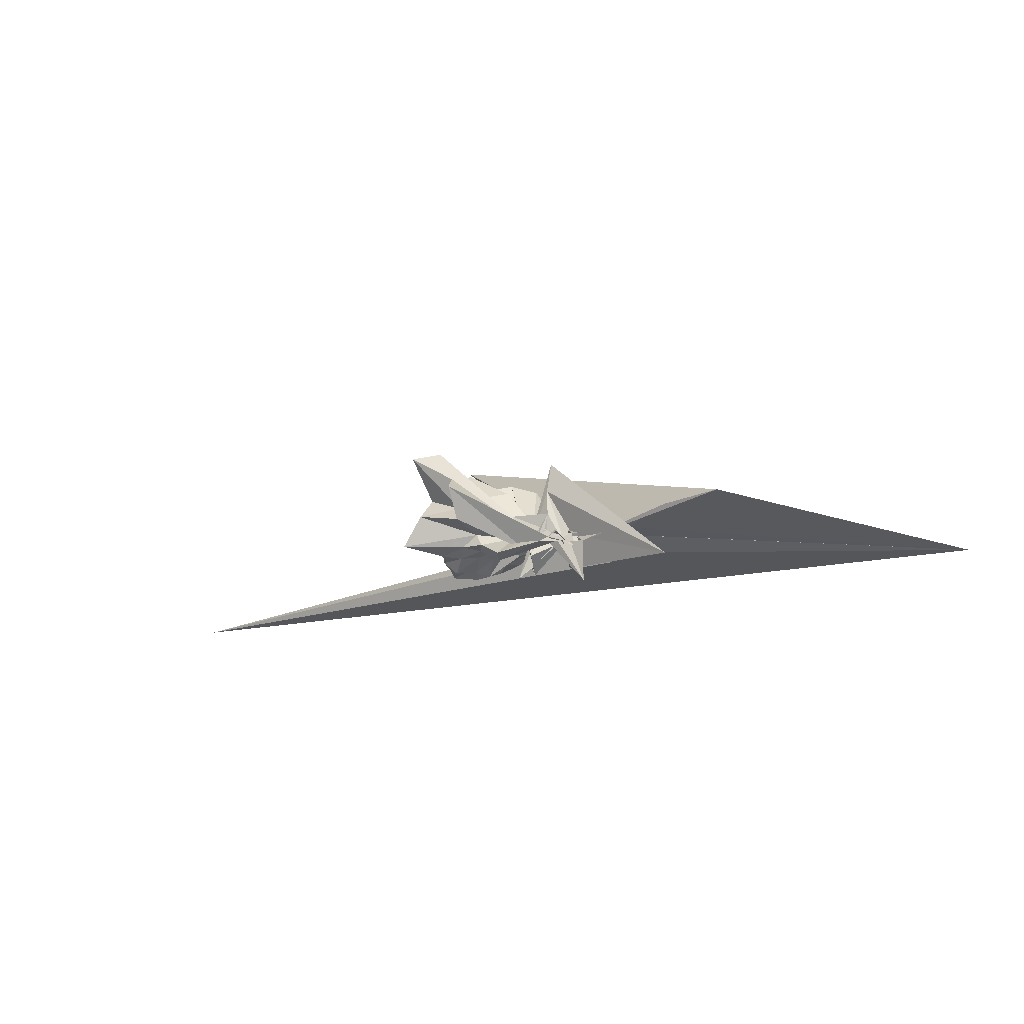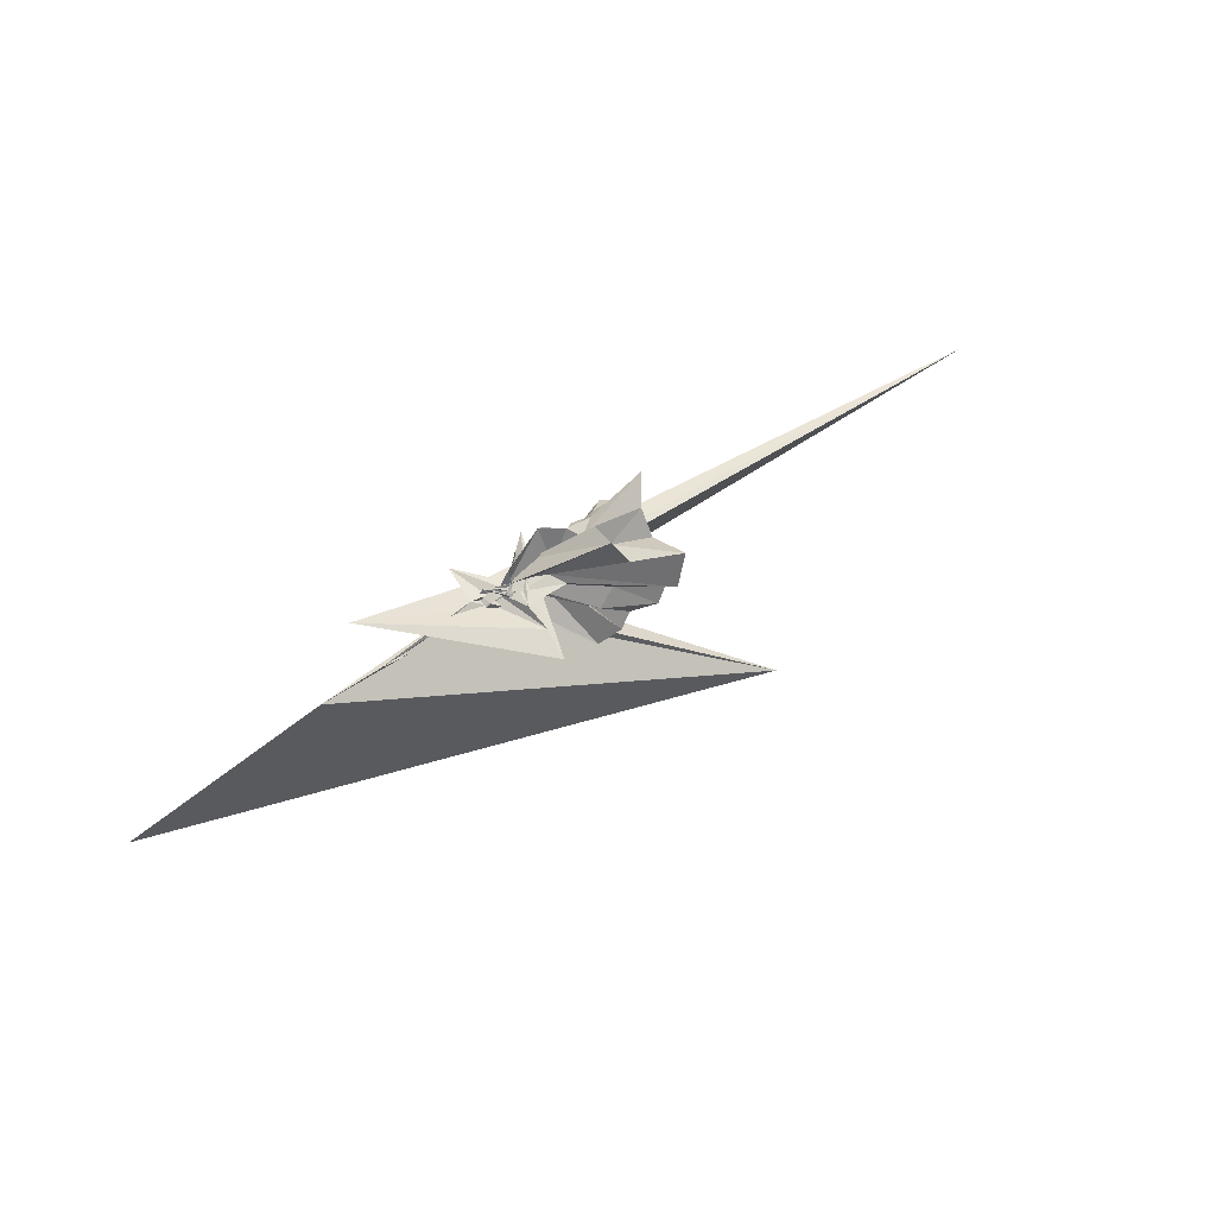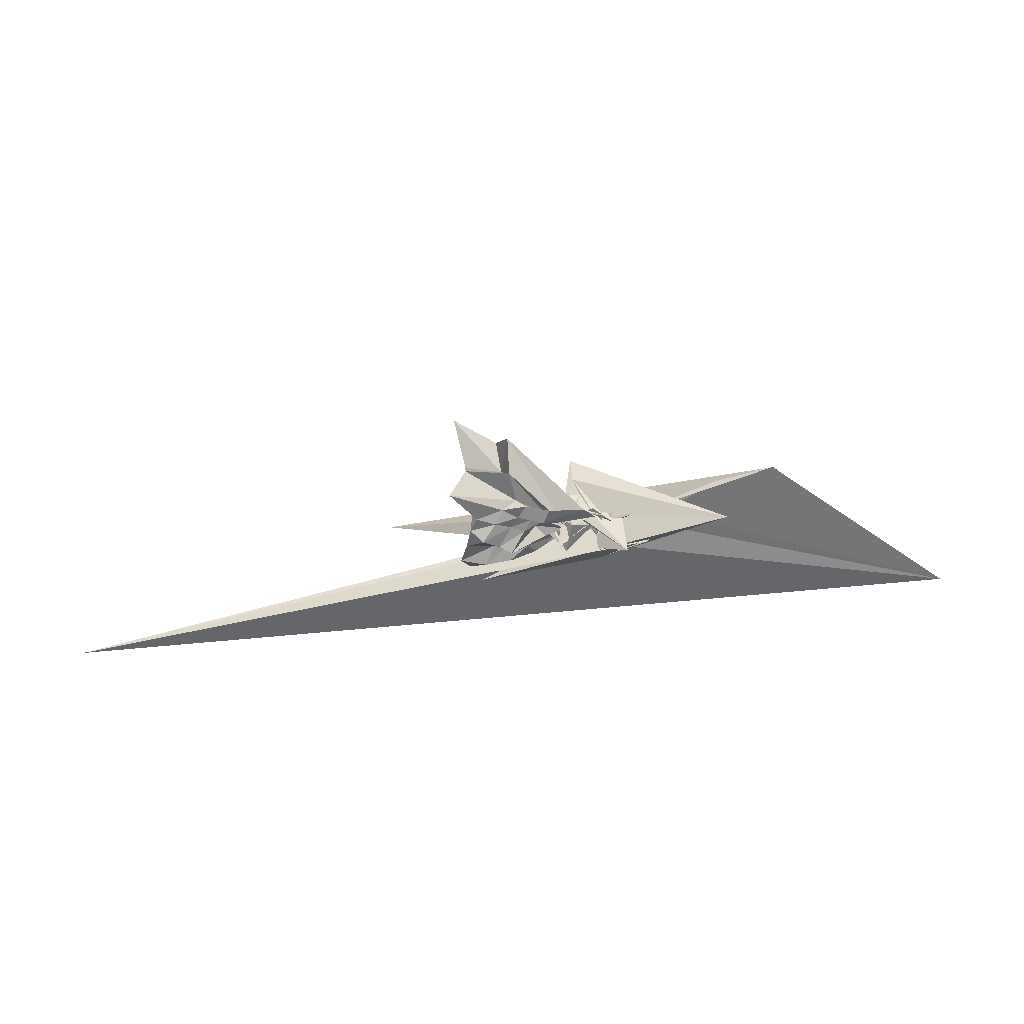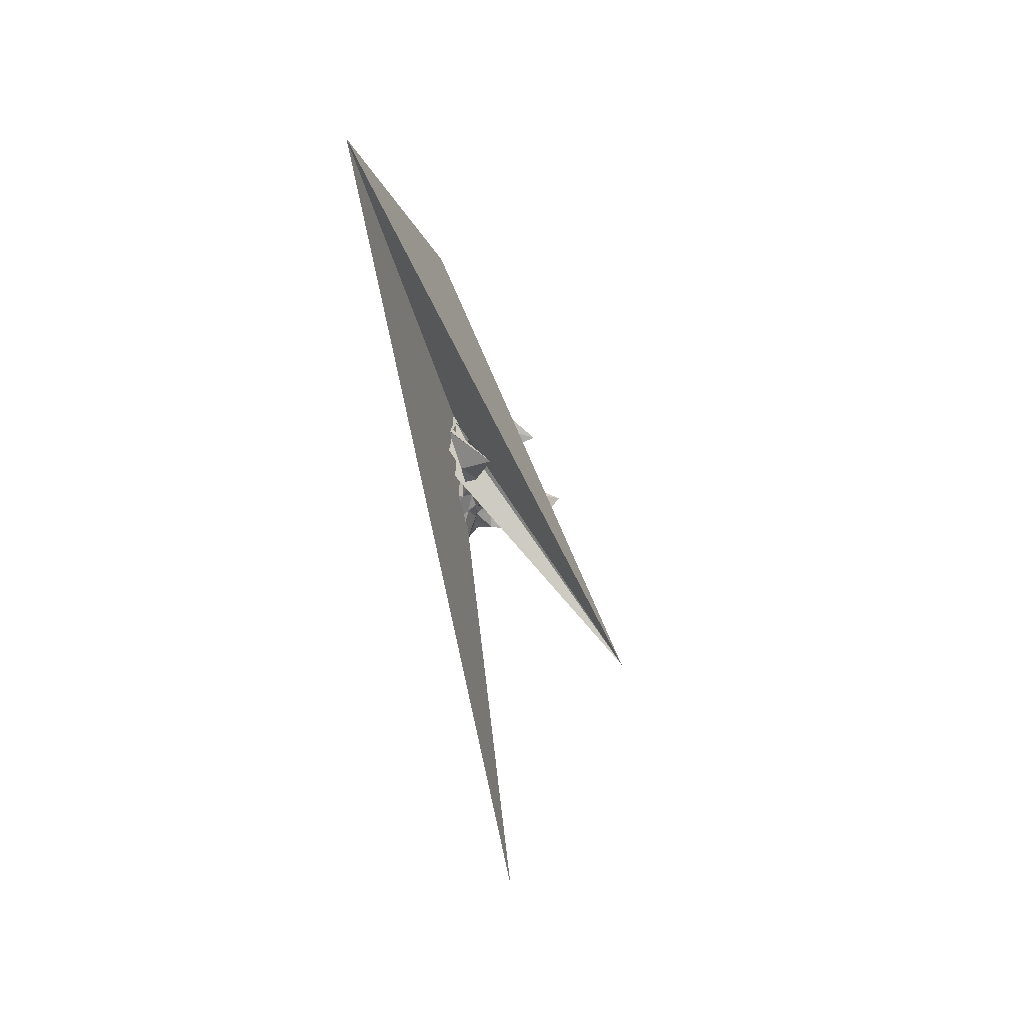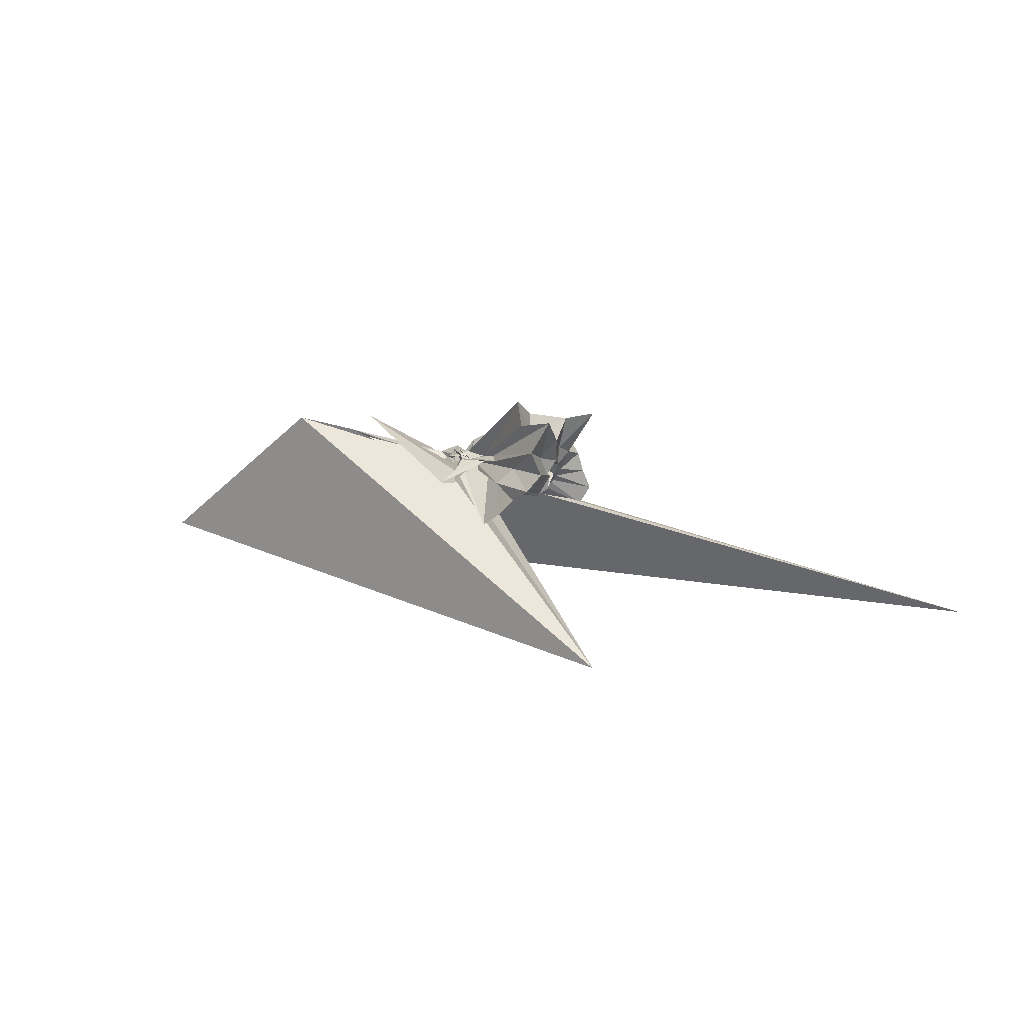
<metadata>
{"format":"obj","ext":"obj","renderer":"f3d","projection":"perspective","resolution":1024,"background":"white","views":[{"elev":-16.9,"azim":-150.1,"up":"+Z"},{"elev":65.9,"azim":-33.8,"up":"+Y"},{"elev":50.2,"azim":171.6,"up":"+Y"},{"elev":-58.4,"azim":-82.1,"up":"+Y"},{"elev":18.5,"azim":21.6,"up":"+Y"}]}
</metadata>
<code>
v -1.544 -0.1486 -0.6467
v -0.4966 0.01198 -0.5889
v 0.5737 0.06906 0.06778
v 0.6393 0.2046 0.4386
v 0.5655 0.6179 0.6045
v 0.966 1.585 1.197
v 0.1501 1.308 0.6942
v -1.183 0.1706 -0.482
v -1.925 0.2223 -0.6802
v -1.761 -0.2024 -0.8657
v -2.143 -0.0825 -0.6282
v 0.6819 -1.211 -0.9173
v -1.859 -0.9888 -0.8548
v -3.068 -0.06215 -0.976
v -2.323 -0.04316 -0.6099
v -1.574 -0.4105 -0.1716
v -1.844 -0.13 -0.3517
v -0.6944 -0.8095 0.2153
v -0.401 -0.6551 0.0295
v -0.275 -0.386 -0.03797
v 0.03143 -0.2994 0.119
v 0.4276 -0.278 0.3304
v 0.2274 0.2379 -0.1922
v 0.735 0.4607 0.1592
v 0.8403 0.9781 0.386
v 0.1235 1.029 0.116
v -0.04603 1.745 0.3849
v -1.581 0.234 -0.5544
v -1.485 -0.1625 -0.2357
v -1.836 -0.1724 -0.3831
v -2.468 -0.2545 -0.6788
v -3.093 -0.03282 -0.5773
v -2.798 -0.2068 -1.177
v -2.918 -0.09188 -0.8686
v -2.298 -0.232 -0.8415
v -1.87 -1.417 0.2412
v -1.125 -0.7758 -0.1689
v -0.7518 -0.6445 -0.2462
v -0.4442 -0.7257 -0.2146
v -0.1004 -0.2856 -0.1609
v 0.1569 -0.1671 -0.04664
v 0.5369 -0.2155 0.1183
v 0.6813 0.2944 -0.1352
v 0.7211 0.6944 -0.09399
v 0.8866 1.367 -0.04737
v 0.002644 1.337 -0.213
v -1.057 0.2128 -0.7958
v -1.751 0.1797 -0.4323
v -2.035 0.1517 -0.7675
v -2.211 -0.05279 -0.7528
v -2.022 -0.6981 -0.7489
v 9.314 -2.17 -0.8911
v -2.846 -0.04527 -0.6974
v -2.698 -0.1234 -0.8789
v -2.287 -0.3422 -0.6539
v -1.501 -0.9297 -0.4461
v -0.9181 -0.7469 -0.4137
v -0.6035 -0.5178 -0.3617
v -0.3519 -0.578 -0.3087
v -0.09044 -0.4968 -0.3264
v 0.4304 -0.2778 -0.0954
v 0.5342 0.0123 -0.2678
v 0.8097 0.5067 -0.4598
v 1.292 1.357 -0.6457
v -0.1125 0.6996 -0.4243
v -0.7386 0.1921 -0.4687
v -1.315 0.008516 -0.4132
v -1.711 0.0006669 -0.4895
v -1.808 0.1096 -0.5933
v -2.404 -0.1736 -0.4992
v -9.624 -2.699 -1.253
v -3.005 -0.02866 -0.4602
v -3.028 -0.1167 -0.635
v -2.583 -0.1593 -0.7584
v -1.939 -0.7638 -0.6674
v -1.308 -0.1949 -0.4516
v -0.6659 -0.6823 -0.5525
v -0.2226 -0.5639 -0.4891
v 0.1123 -0.2876 -0.3906
v 0.3056 -0.1745 -0.4416
v 0.5245 -0.0875 -0.4831
v 0.6377 0.0944 -0.4322
v 0.7574 0.6436 -0.7673
v 0.2111 0.7253 -0.6581
v -0.2811 0.7877 -0.6856
v -0.7214 0.8714 -0.9343
v -1.542 0.225 -0.6266
v -1.563 0.1323 -0.4889
v -2.051 0.06481 -0.4895
v 2.429 -3.191 2.446
v -5.625 0.6618 -0.2655
v -4.396 0.5011 -0.3364
v -2.264 -0.1443 -0.6553
v -1.662 -0.0773 -0.475
v -1.43 -0.7047 -0.935
v -0.8223 -0.842 -0.7645
v -0.09808 -0.8879 -0.9052
v 0.4086 -0.8342 -0.7727
v 0.9368 -0.7814 -0.8517
v 1.132 -0.4231 -0.9561
v 0.9981 -0.0357 -0.8819
v 0.9032 0.3699 -0.8226
v 0.4677 -0.07757 0.5862
v 0.725 0.3745 1.026
v 0.6616 0.965 1.429
v -0.9148 0.2485 -0.3244
v -1.5 0.1326 -0.3672
v -1.86 -0.02567 -0.7298
v -1.983 -0.07729 -0.4781
v -4.408 0.5395 -1.365
v -2.305 -0.1228 -0.3794
v -1.88 -0.2326 -0.2534
v -1.731 -0.08022 -0.4485
v -0.6502 -0.9414 0.8763
v -0.4618 -0.5428 0.3653
v -0.1626 -0.3672 0.3159
v 0.09081 -0.2328 0.4282
v 0.463 0.01455 1.156
v -0.09689 0.2879 0.5304
v -0.7299 0.2423 0.01039
v -1.543 0.1804 -0.02727
v -1.475 0.07824 0.5011
v -1.528 -0.01551 1.119
v -1.437 -0.1533 0.6352
v -1.22 0.3216 -0.9416
v -0.2142 -0.5978 0.9929
v 0.03342 -0.3092 0.8877
v -0.4378 -0.04428 0.6432
v -1.55 -0.04651 -0.7305
v -0.8463 0.1678 -1.348
v -1.747 -0.2283 -0.5581
v -1.052 -0.1425 -1.238
v 0.3876 0.4985 -0.8342
v -0.1016 0.5116 -0.7337
v -0.594 0.5949 -1.023
v -1.522 0.4679 -0.6952
v -1.751 0.149 -0.6406
v -2.295 0.01177 -1.532
v -2.332 0.09926 -0.709
v -2.034 -0.1143 -0.6842
v -1.717 -0.03968 -0.5823
v -1.199 -0.4583 -0.7015
v -0.5397 -0.5635 -0.8524
v 0.08311 -0.6046 -0.9495
v 0.608 -0.5705 -1.022
v 0.4133 -0.2382 -0.8004
v 0.6674 0.2346 -1.061
v 0.04844 0.3145 -0.8015
v -0.3826 0.3814 -0.7268
v -0.9154 0.3957 -0.8904
v -1.453 0.09508 -0.5538
v -1.472 0.03712 -0.5843
v -1.609 0.04812 -0.4922
v -0.935 -0.3049 -0.6479
v -0.2887 -0.2837 -0.8703
v -0.01636 -0.249 -0.7129
v 0.3183 -0.02267 -1.018
v -0.2227 0.1716 -0.8401
v -0.658 0.2755 -0.6965
v -1.117 0.04597 -0.7873
v -0.6781 -0.1402 -0.7672
v 0.08678 -0.1605 -1.129
f 3 23 4
f 4 23 24
f 4 24 5
f 5 24 25
f 5 25 6
f 6 25 26
f 6 26 7
f 7 26 27
f 7 27 8
f 8 27 28
f 8 28 9
f 9 28 29
f 9 29 10
f 10 29 30
f 10 30 11
f 11 30 31
f 11 31 12
f 12 31 32
f 12 32 13
f 13 32 33
f 13 33 14
f 14 33 34
f 14 34 15
f 15 34 35
f 15 35 16
f 16 35 36
f 16 36 17
f 17 36 37
f 17 37 18
f 18 37 38
f 18 38 19
f 19 38 39
f 19 39 20
f 20 39 40
f 20 40 21
f 21 40 41
f 21 41 22
f 22 41 42
f 22 42 3
f 3 42 23
f 23 43 24
f 24 43 44
f 24 44 25
f 25 44 45
f 25 45 26
f 26 45 46
f 26 46 27
f 27 46 47
f 27 47 28
f 28 47 48
f 28 48 29
f 29 48 49
f 29 49 30
f 30 49 50
f 30 50 31
f 31 50 51
f 31 51 32
f 32 51 52
f 32 52 33
f 33 52 53
f 33 53 34
f 34 53 54
f 34 54 35
f 35 54 55
f 35 55 36
f 36 55 56
f 36 56 37
f 37 56 57
f 37 57 38
f 38 57 58
f 38 58 39
f 39 58 59
f 39 59 40
f 40 59 60
f 40 60 41
f 41 60 61
f 41 61 42
f 42 61 62
f 42 62 23
f 23 62 43
f 43 63 44
f 44 63 64
f 44 64 45
f 45 64 65
f 45 65 46
f 46 65 66
f 46 66 47
f 47 66 67
f 47 67 48
f 48 67 68
f 48 68 49
f 49 68 69
f 49 69 50
f 50 69 70
f 50 70 51
f 51 70 71
f 51 71 52
f 52 71 72
f 52 72 53
f 53 72 73
f 53 73 54
f 54 73 74
f 54 74 55
f 55 74 75
f 55 75 56
f 56 75 76
f 56 76 57
f 57 76 77
f 57 77 58
f 58 77 78
f 58 78 59
f 59 78 79
f 59 79 60
f 60 79 80
f 60 80 61
f 61 80 81
f 61 81 62
f 62 81 82
f 62 82 43
f 43 82 63
f 63 83 64
f 64 83 84
f 64 84 65
f 65 84 85
f 65 85 66
f 66 85 86
f 66 86 67
f 67 86 87
f 67 87 68
f 68 87 88
f 68 88 69
f 69 88 89
f 69 89 70
f 70 89 90
f 70 90 71
f 71 90 91
f 71 91 72
f 72 91 92
f 72 92 73
f 73 92 93
f 73 93 74
f 74 93 94
f 74 94 75
f 75 94 95
f 75 95 76
f 76 95 96
f 76 96 77
f 77 96 97
f 77 97 78
f 78 97 98
f 78 98 79
f 79 98 99
f 79 99 80
f 80 99 100
f 80 100 81
f 81 100 101
f 81 101 82
f 82 101 102
f 82 102 63
f 63 102 83
f 103 104 118
f 104 119 118
f 104 105 119
f 105 120 119
f 105 106 120
f 106 107 120
f 107 121 120
f 107 108 121
f 108 122 121
f 108 109 122
f 109 110 122
f 110 123 122
f 110 111 123
f 111 124 123
f 111 112 124
f 112 113 124
f 113 125 124
f 113 114 125
f 114 126 125
f 114 115 126
f 115 116 126
f 116 127 126
f 116 117 127
f 117 118 127
f 117 103 118
f 118 119 128
f 119 129 128
f 119 120 129
f 120 121 129
f 121 130 129
f 121 122 130
f 122 123 130
f 123 131 130
f 123 124 131
f 124 125 131
f 125 132 131
f 125 126 132
f 126 127 132
f 127 128 132
f 127 118 128
f 133 148 134
f 134 148 149
f 134 149 135
f 135 149 150
f 135 150 136
f 136 150 137
f 137 150 151
f 137 151 138
f 138 151 152
f 138 152 139
f 139 152 140
f 140 152 153
f 140 153 141
f 141 153 154
f 141 154 142
f 142 154 143
f 143 154 155
f 143 155 144
f 144 155 156
f 144 156 145
f 145 156 146
f 146 156 157
f 146 157 147
f 147 157 148
f 147 148 133
f 148 158 149
f 149 158 159
f 149 159 150
f 150 159 151
f 151 159 160
f 151 160 152
f 152 160 153
f 153 160 161
f 153 161 154
f 154 161 155
f 155 161 162
f 155 162 156
f 156 162 157
f 157 162 158
f 157 158 148
f 3 4 103
f 103 4 104
f 4 5 104
f 104 5 105
f 5 6 105
f 105 6 106
f 6 7 106
f 7 8 106
f 106 8 107
f 8 9 107
f 107 9 108
f 9 10 108
f 108 10 109
f 10 11 109
f 11 12 109
f 109 12 110
f 12 13 110
f 110 13 111
f 13 14 111
f 111 14 112
f 14 15 112
f 15 16 112
f 112 16 113
f 16 17 113
f 113 17 114
f 17 18 114
f 114 18 115
f 18 19 115
f 19 20 115
f 115 20 116
f 20 21 116
f 116 21 117
f 21 22 117
f 117 22 103
f 22 3 103
f 83 133 84
f 84 133 134
f 84 134 85
f 85 134 135
f 85 135 86
f 86 135 136
f 86 136 87
f 87 136 88
f 88 136 137
f 88 137 89
f 89 137 138
f 89 138 90
f 90 138 139
f 90 139 91
f 91 139 92
f 92 139 140
f 92 140 93
f 93 140 141
f 93 141 94
f 94 141 142
f 94 142 95
f 95 142 96
f 96 142 143
f 96 143 97
f 97 143 144
f 97 144 98
f 98 144 145
f 98 145 99
f 99 145 100
f 100 145 146
f 100 146 101
f 101 146 147
f 101 147 102
f 102 147 133
f 102 133 83
f 128 129 1
f 129 130 1
f 130 131 1
f 131 132 1
f 132 128 1
f 159 158 2
f 160 159 2
f 161 160 2
f 162 161 2
f 158 162 2

</code>
